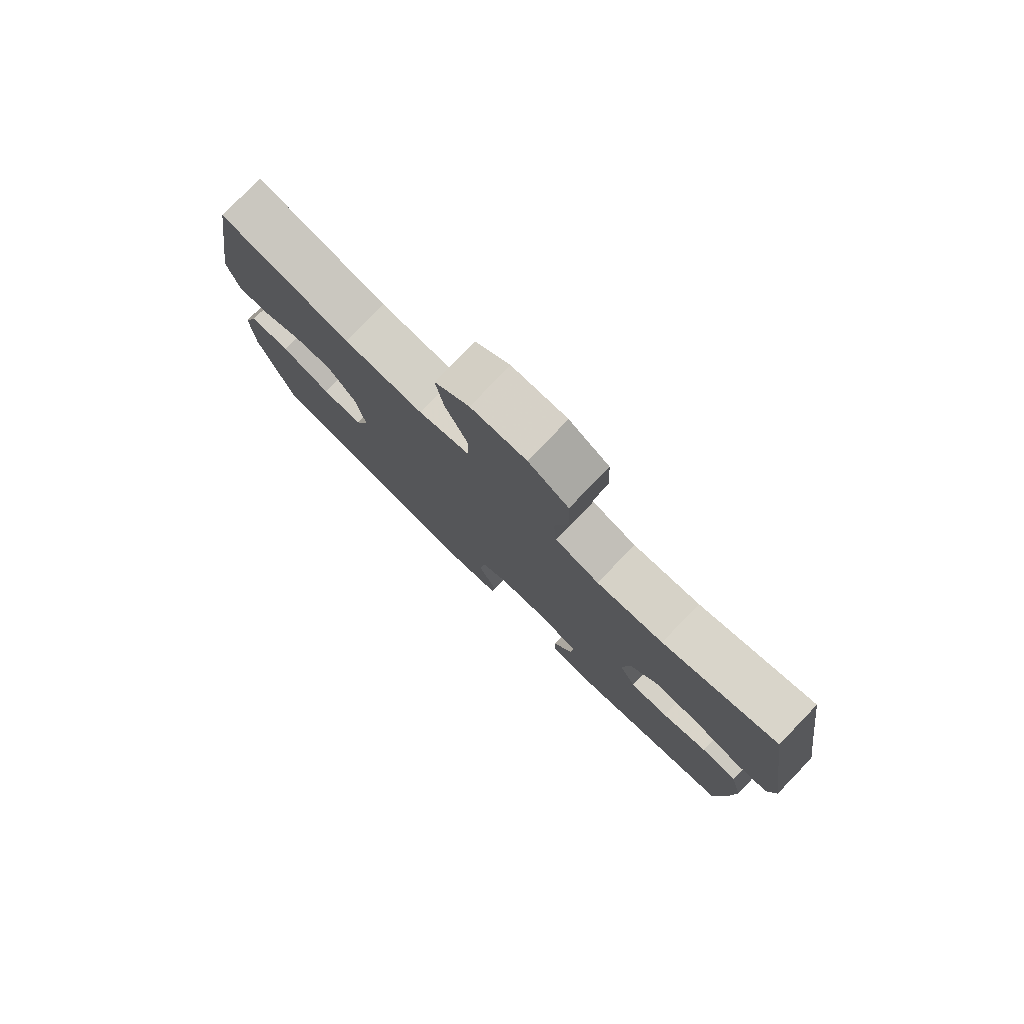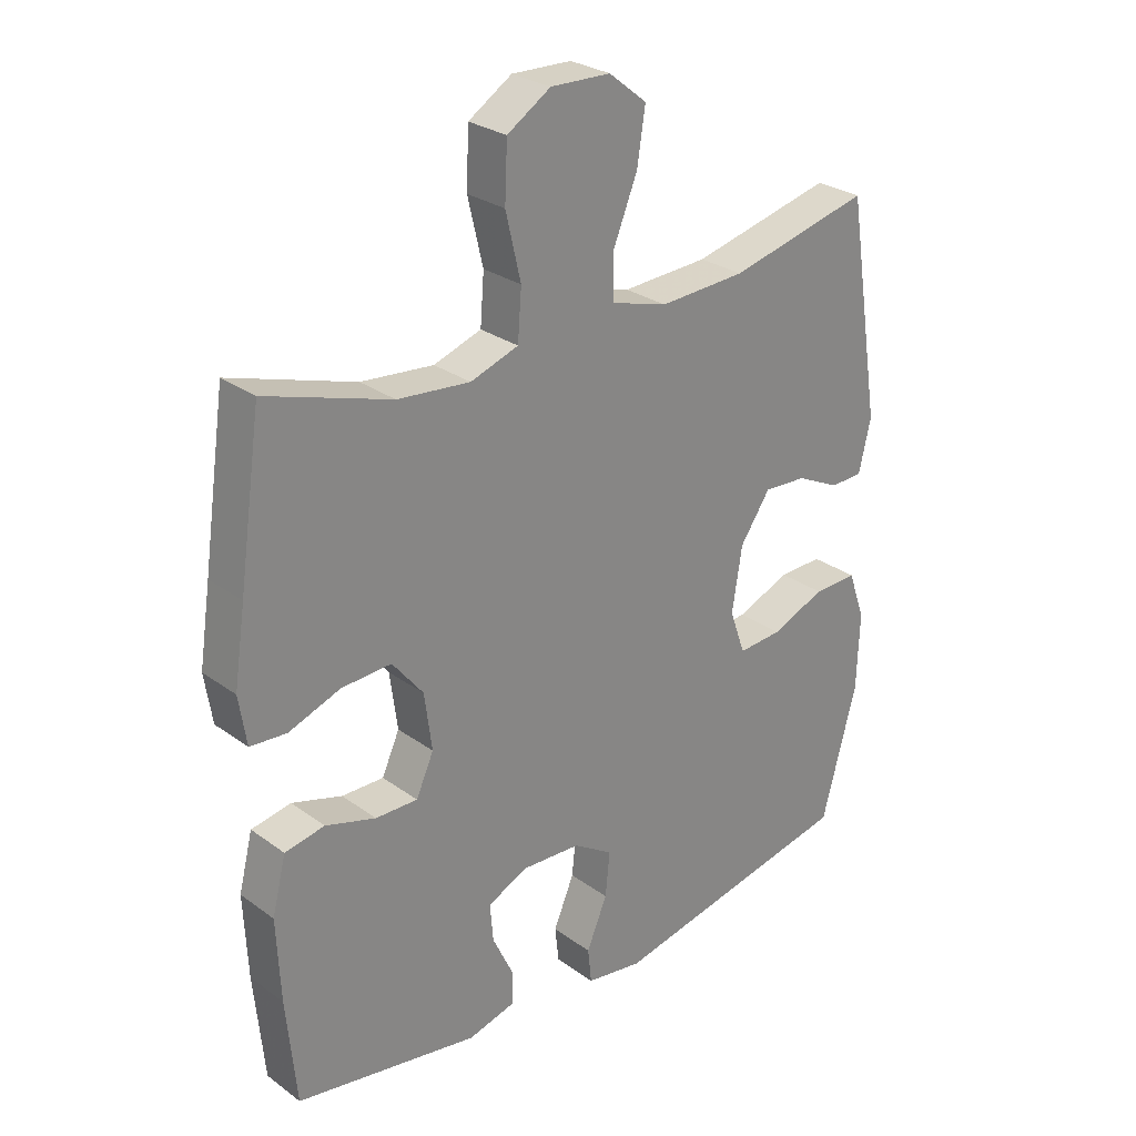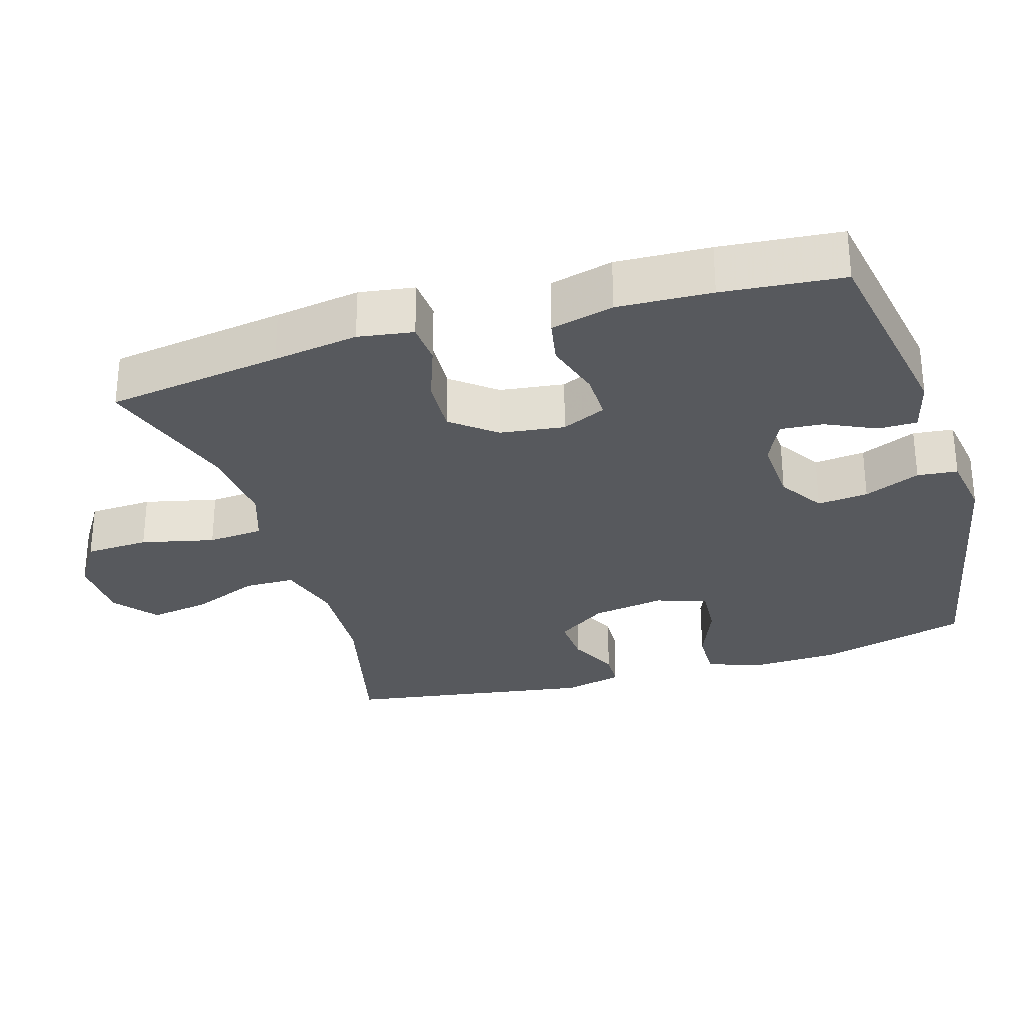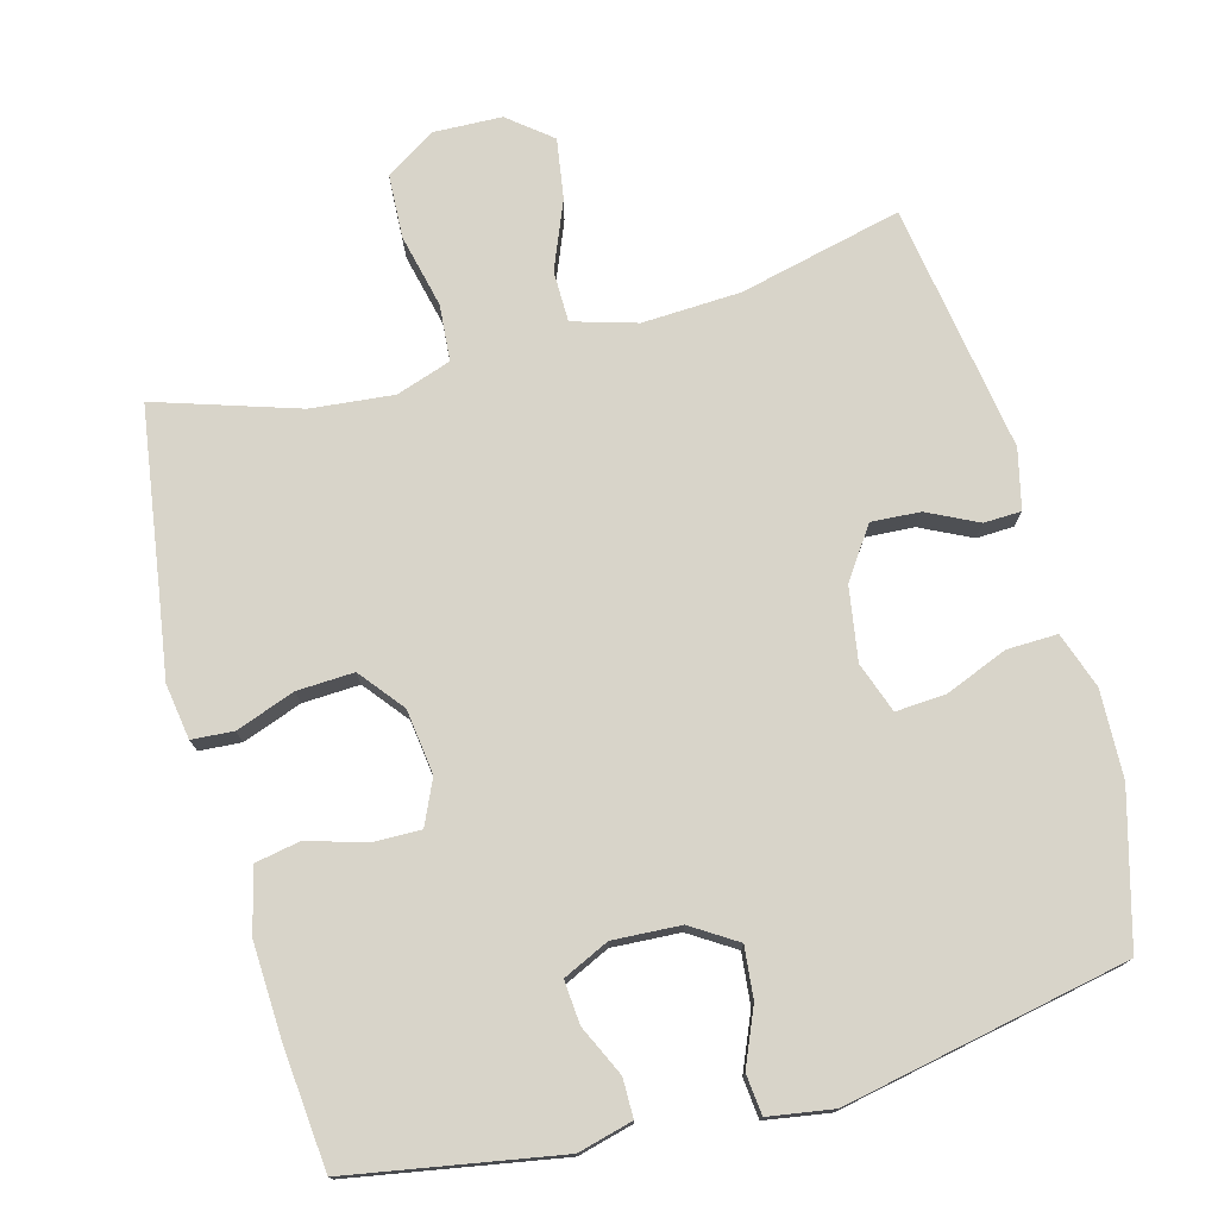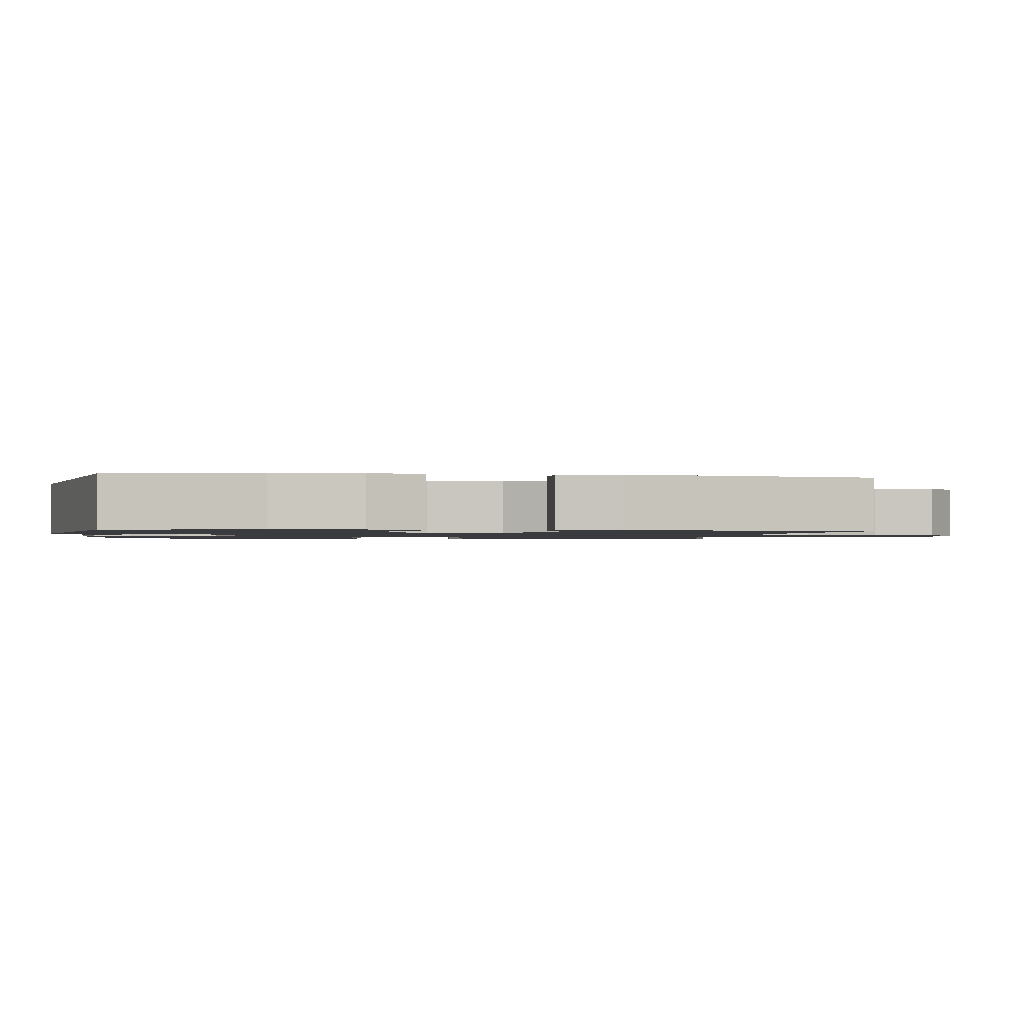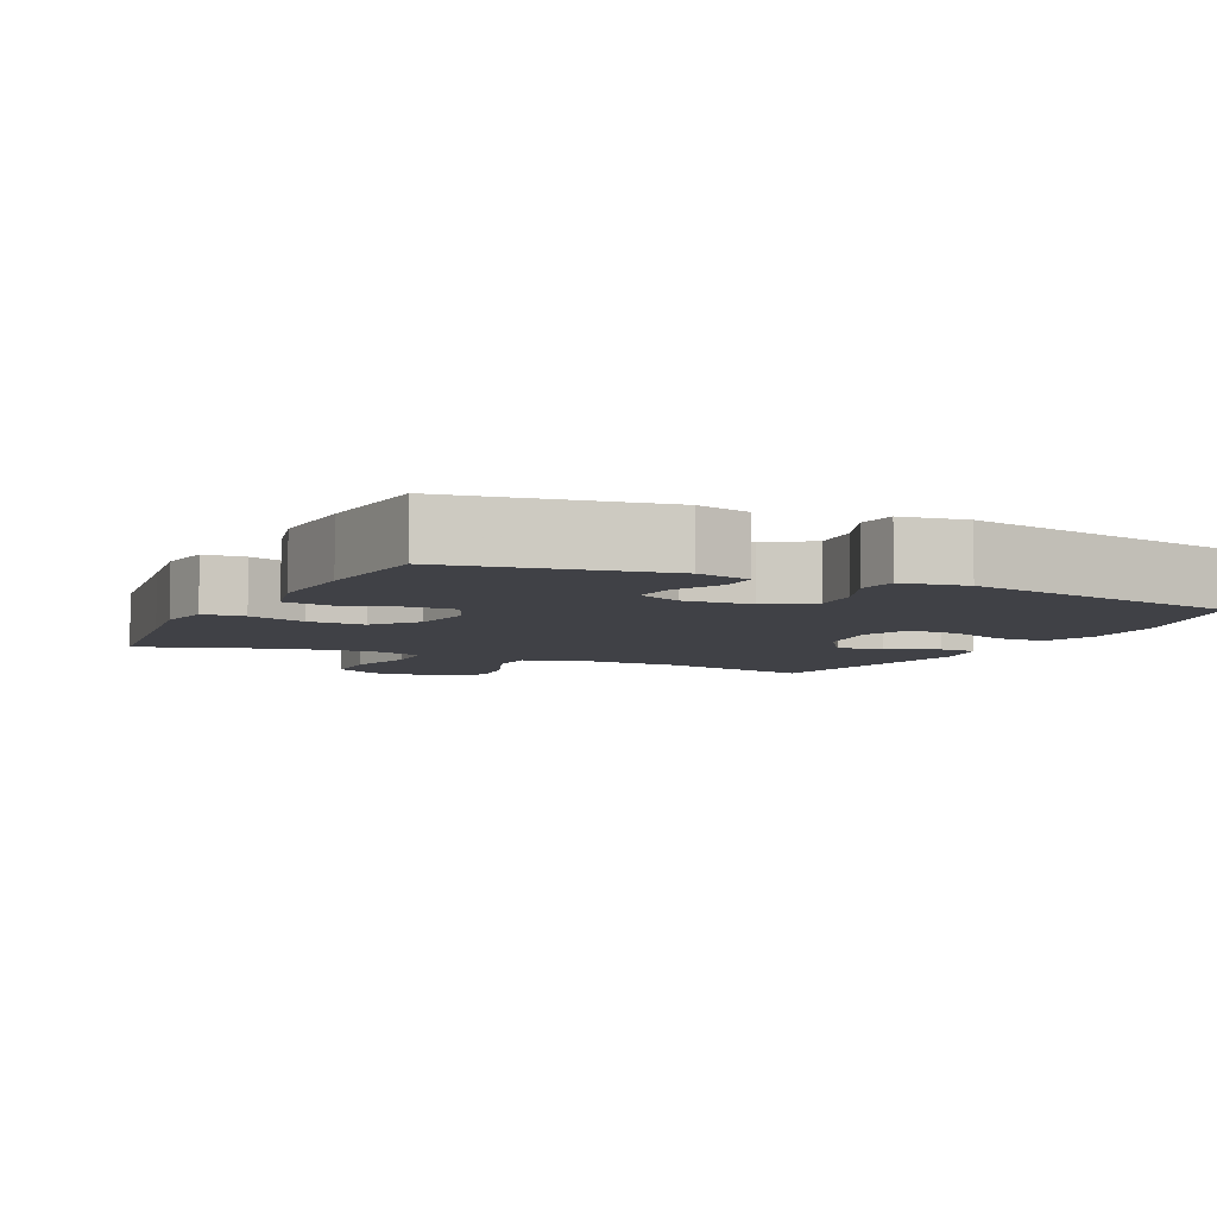
<metadata>
{"format":"obj","ext":"obj","renderer":"f3d","projection":"perspective","resolution":1024,"background":"white","views":[{"elev":79.3,"azim":44.1,"up":"+Z"},{"elev":27.6,"azim":137.8,"up":"+Z"},{"elev":-29.5,"azim":106.9,"up":"+Y"},{"elev":75.6,"azim":165.0,"up":"+Y"},{"elev":-1.3,"azim":-98.1,"up":"+Y"},{"elev":-6.0,"azim":154.3,"up":"+Y"}]}
</metadata>
<code>
v 0.5 0.07 0.5
v 0.536 0.07 0.253
v 0.554 0.07 0.134
v 0.542 0.07 0.057
v 0.484 0.07 0.053
v 0.402 0.07 0.083
v 0.323 0.07 0.087
v 0.274 0.07 0.026
v 0.262 0.07 -0.064
v 0.29 0.07 -0.126
v 0.357 0.07 -0.125
v 0.437 0.07 -0.101
v 0.5 0.07 -0.113
v 0.522 0.07 -0.201
v 0.516 0.07 -0.332
v 0.5 0.07 -0.5
v 0.209 0.07 -0.55
v 0.133 0.07 -0.53
v 0.133 0.07 -0.476
v 0.166 0.07 -0.406
v 0.171 0.07 -0.346
v 0.107 0.07 -0.316
v 0.013 0.07 -0.321
v -0.05 0.07 -0.361
v -0.043 0.07 -0.432
v -0.01 0.07 -0.51
v -0.016 0.07 -0.566
v -0.106 0.07 -0.58
v -0.5 0.07 -0.5
v -0.556 0.07 -0.291
v -0.56 0.07 -0.169
v -0.533 0.07 -0.092
v -0.463 0.07 -0.094
v -0.377 0.07 -0.129
v -0.307 0.07 -0.134
v -0.282 0.07 -0.064
v -0.298 0.07 0.038
v -0.346 0.07 0.108
v -0.414 0.07 0.104
v -0.484 0.07 0.07
v -0.536 0.07 0.072
v -0.555 0.07 0.155
v -0.5 0.07 0.5
v -0.275 0.07 0.446
v -0.138 0.07 0.439
v -0.049 0.07 0.465
v -0.048 0.07 0.536
v -0.086 0.07 0.63
v -0.099 0.07 0.714
v -0.039 0.07 0.762
v 0.056 0.07 0.765
v 0.125 0.07 0.721
v 0.129 0.07 0.632
v 0.105 0.07 0.53
v 0.111 0.07 0.452
v 0.187 0.07 0.426
v 0.302 0.07 0.437
v 0.5 0 0.5
v 0.536 0 0.253
v 0.554 0 0.134
v 0.542 0 0.057
v 0.484 0 0.053
v 0.402 0 0.083
v 0.323 0 0.087
v 0.274 0 0.026
v 0.262 0 -0.064
v 0.29 0 -0.126
v 0.357 0 -0.125
v 0.437 0 -0.101
v 0.5 0 -0.113
v 0.522 0 -0.201
v 0.516 0 -0.332
v 0.5 0 -0.5
v 0.209 0 -0.55
v 0.133 0 -0.53
v 0.133 0 -0.476
v 0.166 0 -0.406
v 0.171 0 -0.346
v 0.107 0 -0.316
v 0.013 0 -0.321
v -0.05 0 -0.361
v -0.043 0 -0.432
v -0.01 0 -0.51
v -0.016 0 -0.566
v -0.106 0 -0.58
v -0.5 0 -0.5
v -0.556 0 -0.291
v -0.56 0 -0.169
v -0.533 0 -0.092
v -0.463 0 -0.094
v -0.377 0 -0.129
v -0.307 0 -0.134
v -0.282 0 -0.064
v -0.298 0 0.038
v -0.346 0 0.108
v -0.414 0 0.104
v -0.484 0 0.07
v -0.536 0 0.072
v -0.555 0 0.155
v -0.5 0 0.5
v -0.275 0 0.446
v -0.138 0 0.439
v -0.049 0 0.465
v -0.048 0 0.536
v -0.086 0 0.63
v -0.099 0 0.714
v -0.039 0 0.762
v 0.056 0 0.765
v 0.125 0 0.721
v 0.129 0 0.632
v 0.105 0 0.53
v 0.111 0 0.452
v 0.187 0 0.426
v 0.302 0 0.437
f 51 52 53 54
f 51 54 55
f 50 51 55
f 47 48 49 50
f 46 47 50 55
f 45 46 55 56
f 41 42 43 44
f 39 40 41 44
f 38 39 44 45
f 37 38 45 56
f 31 32 33 34
f 31 34 35
f 30 31 35
f 29 30 35
f 28 29 35
f 25 26 27 28
f 24 25 28 35
f 23 24 35 36
f 17 18 19 20
f 17 20 21
f 16 17 21
f 15 16 21 22
f 11 12 13 14
f 10 11 14 15
f 3 4 5 6
f 2 3 6 7
f 57 1 2 7
f 56 57 7 8
f 37 56 8 9
f 22 23 36 37
f 10 15 22 37
f 9 10 37
f 111 110 109 108
f 112 111 108
f 112 108 107
f 107 106 105 104
f 112 107 104 103
f 113 112 103 102
f 101 100 99 98
f 101 98 97 96
f 102 101 96 95
f 113 102 95 94
f 91 90 89 88
f 92 91 88
f 92 88 87
f 92 87 86
f 92 86 85
f 85 84 83 82
f 92 85 82 81
f 93 92 81 80
f 77 76 75 74
f 78 77 74
f 78 74 73
f 79 78 73 72
f 71 70 69 68
f 72 71 68 67
f 63 62 61 60
f 64 63 60 59
f 64 59 58 114
f 65 64 114 113
f 66 65 113 94
f 94 93 80 79
f 94 79 72 67
f 94 67 66
f 1 58 59 2
f 2 59 60 3
f 3 60 61 4
f 4 61 62 5
f 5 62 63 6
f 6 63 64 7
f 7 64 65 8
f 8 65 66 9
f 9 66 67 10
f 10 67 68 11
f 11 68 69 12
f 12 69 70 13
f 13 70 71 14
f 14 71 72 15
f 15 72 73 16
f 16 73 74 17
f 17 74 75 18
f 18 75 76 19
f 19 76 77 20
f 20 77 78 21
f 21 78 79 22
f 22 79 80 23
f 23 80 81 24
f 24 81 82 25
f 25 82 83 26
f 26 83 84 27
f 27 84 85 28
f 28 85 86 29
f 29 86 87 30
f 30 87 88 31
f 31 88 89 32
f 32 89 90 33
f 33 90 91 34
f 34 91 92 35
f 35 92 93 36
f 36 93 94 37
f 37 94 95 38
f 38 95 96 39
f 39 96 97 40
f 40 97 98 41
f 41 98 99 42
f 42 99 100 43
f 43 100 101 44
f 44 101 102 45
f 45 102 103 46
f 46 103 104 47
f 47 104 105 48
f 48 105 106 49
f 49 106 107 50
f 50 107 108 51
f 51 108 109 52
f 52 109 110 53
f 53 110 111 54
f 54 111 112 55
f 55 112 113 56
f 56 113 114 57
f 57 114 58 1

</code>
